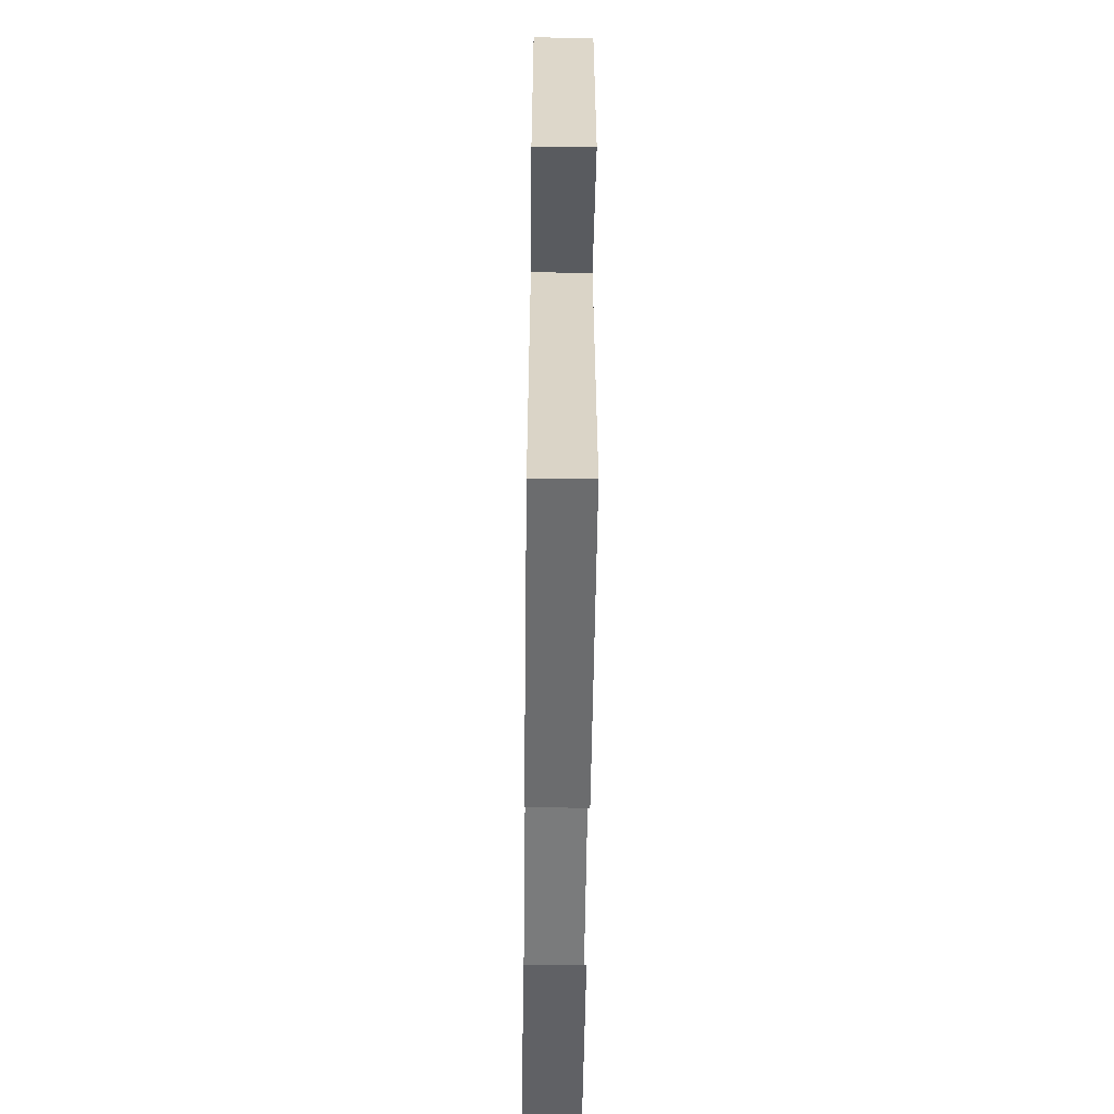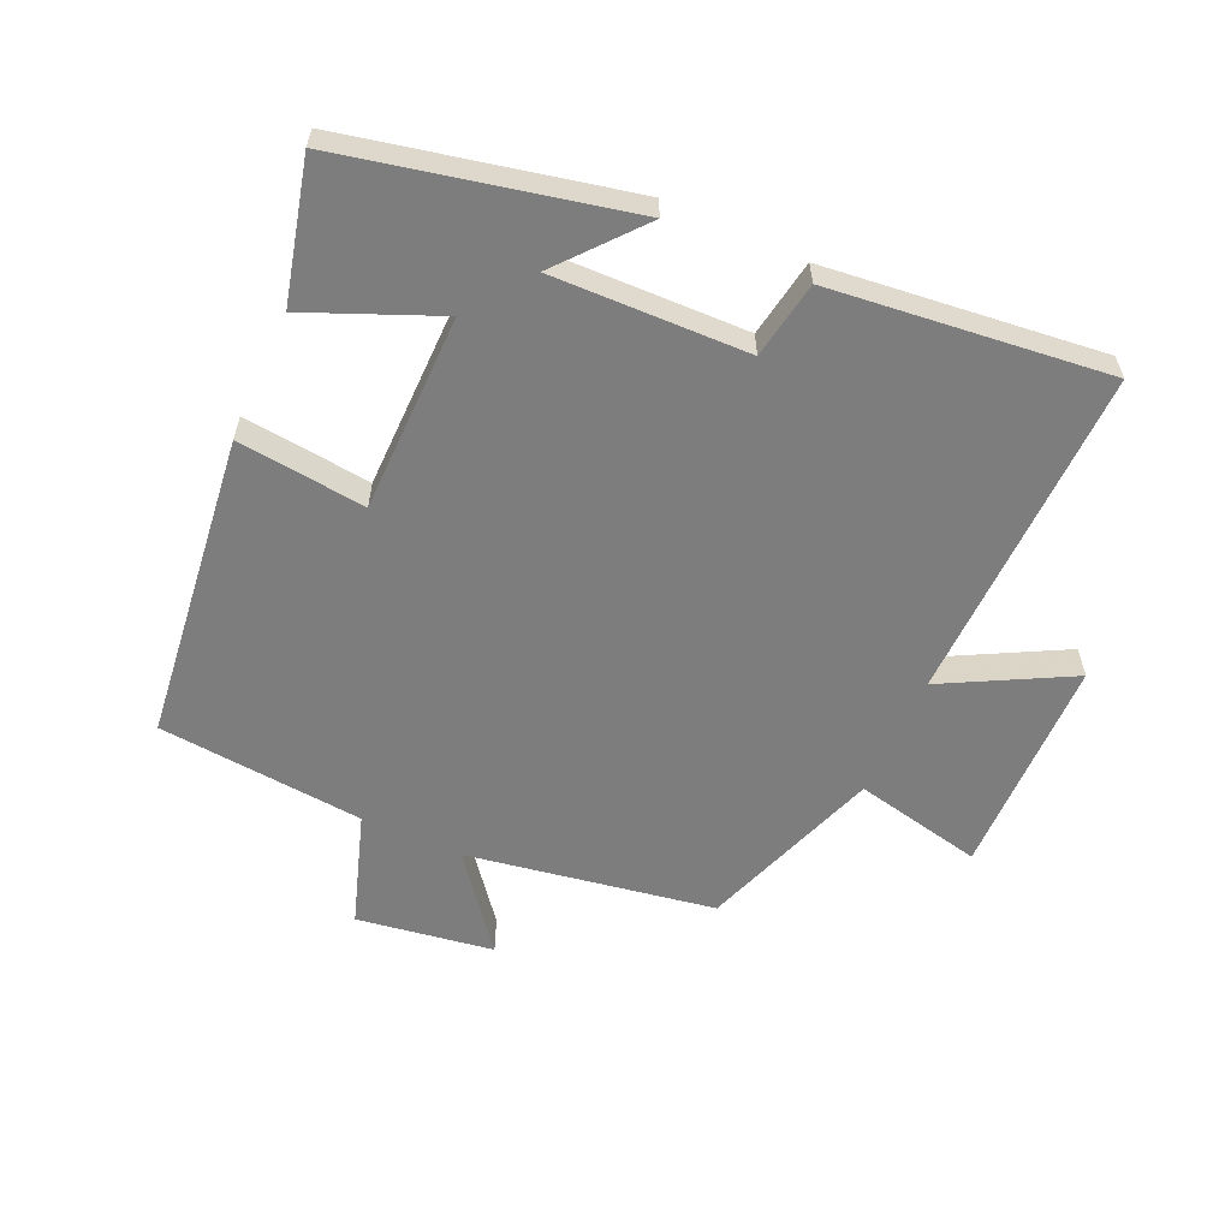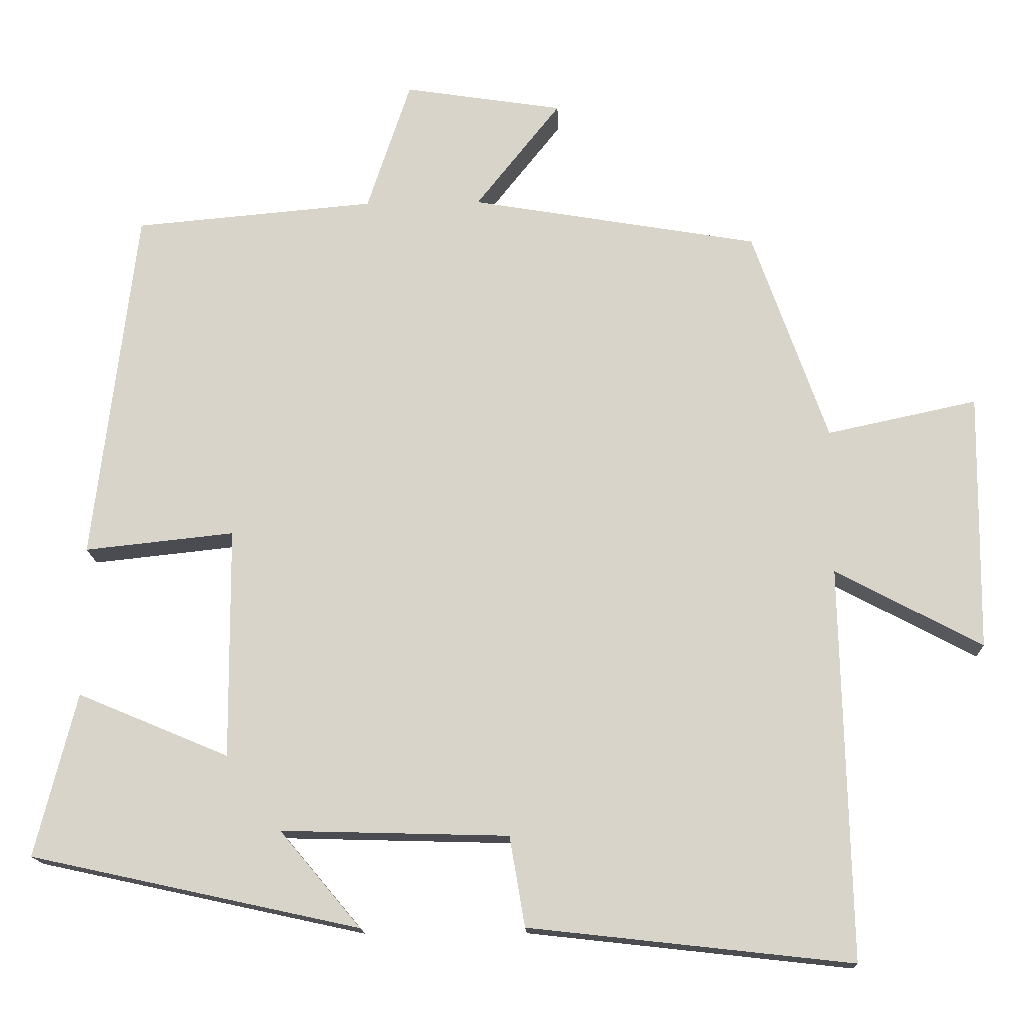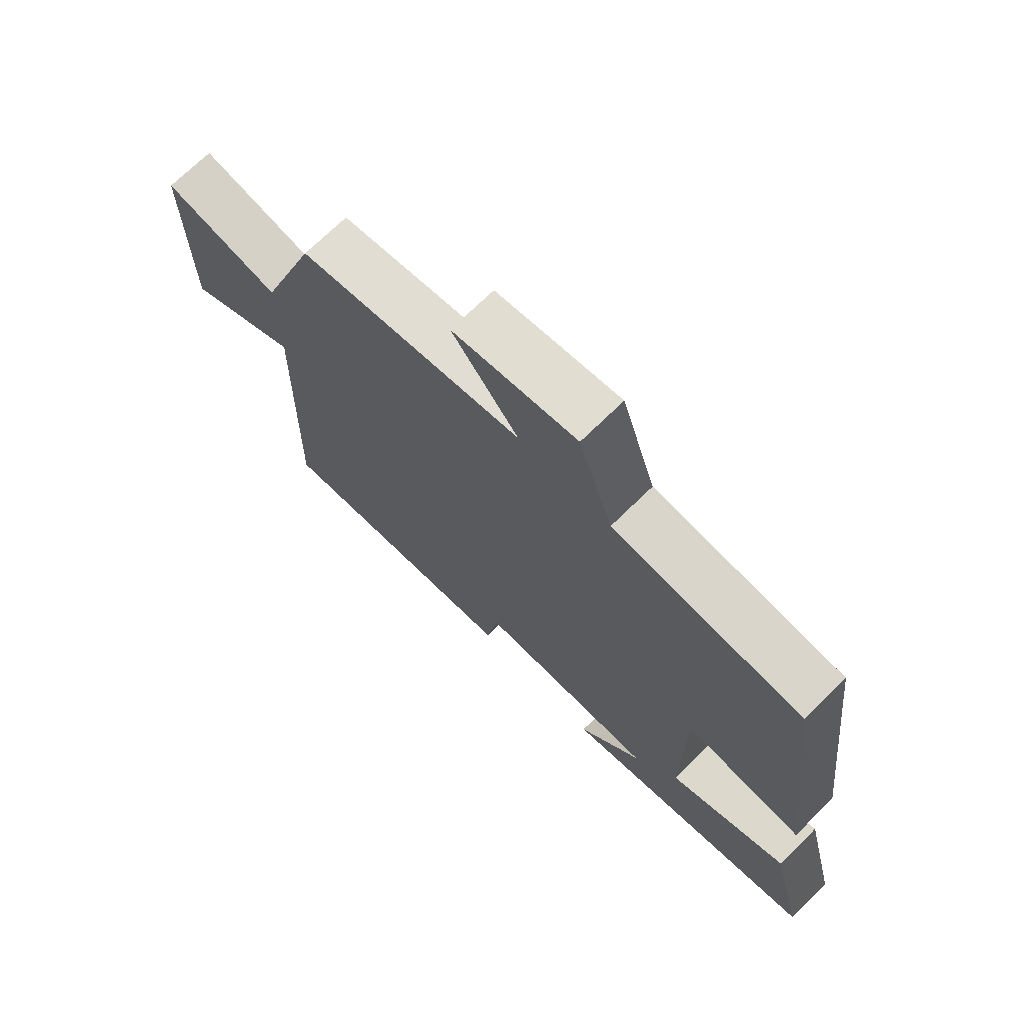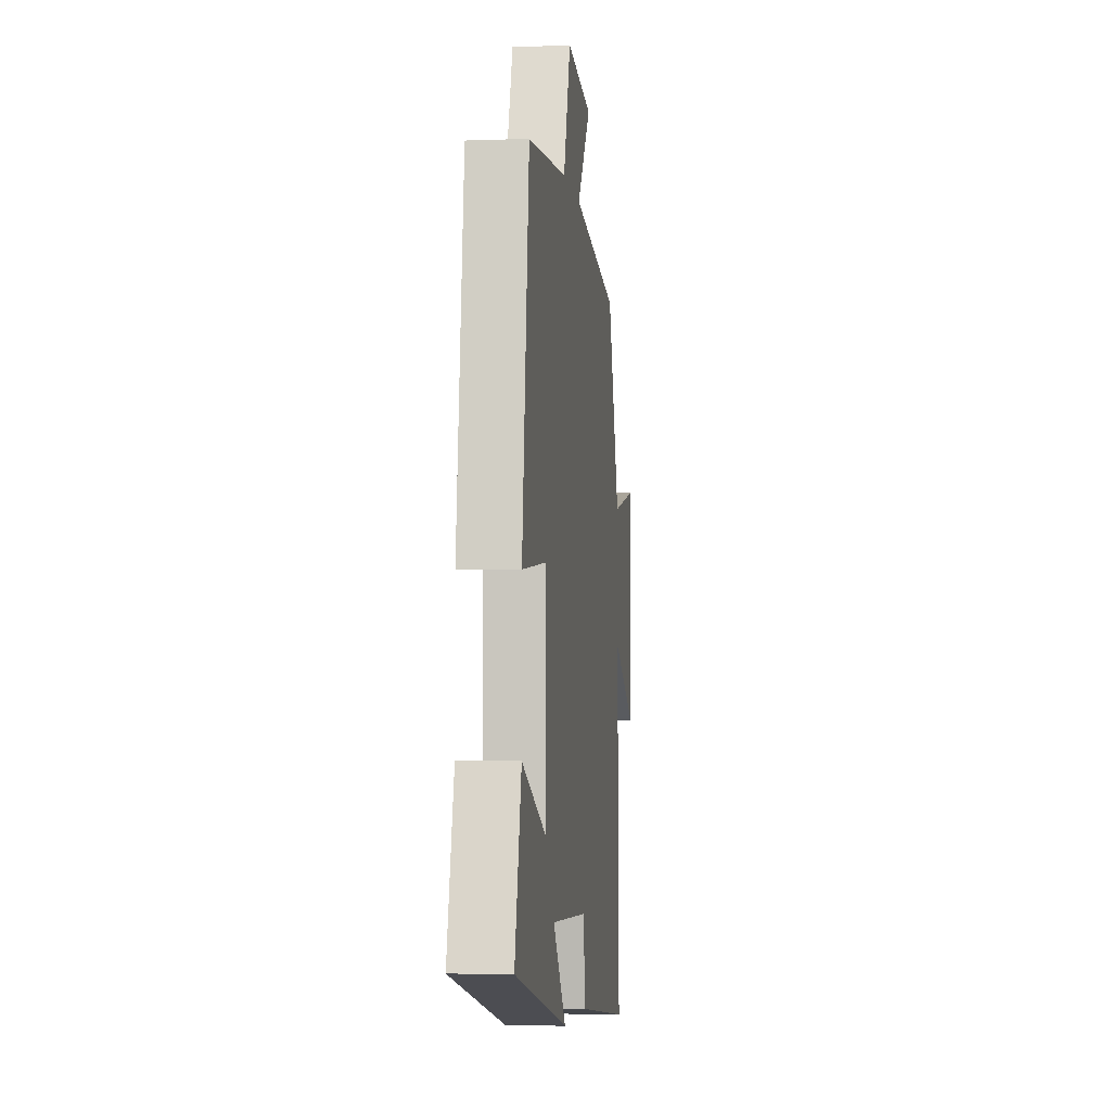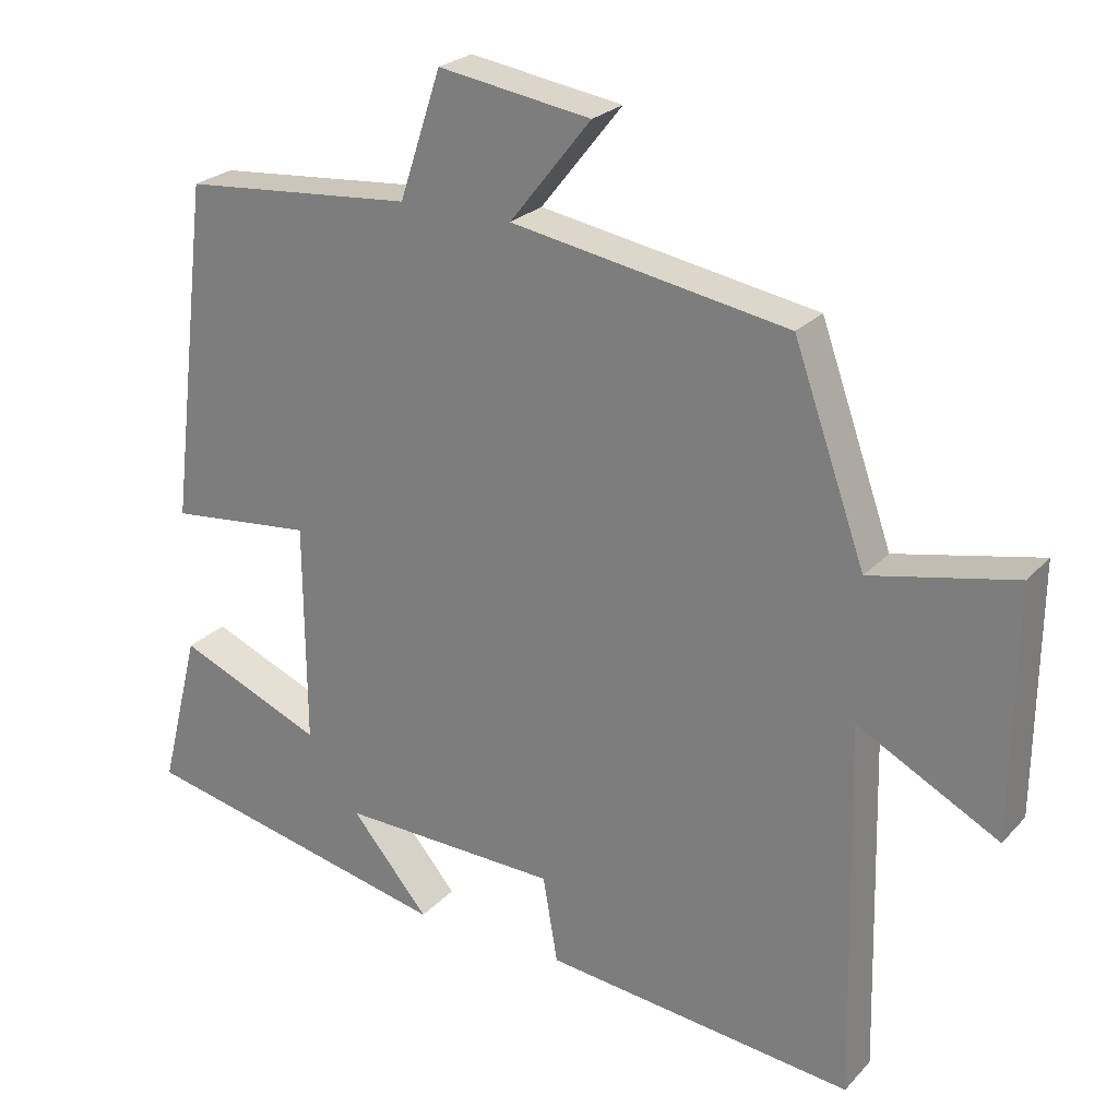
<metadata>
{"format":"obj","ext":"obj","renderer":"f3d","projection":"perspective","resolution":1024,"background":"white","views":[{"elev":-59.9,"azim":-90.7,"up":"+Z"},{"elev":-59.2,"azim":155.7,"up":"+Y"},{"elev":-15.4,"azim":-177.9,"up":"+Z"},{"elev":71.1,"azim":45.5,"up":"+Z"},{"elev":-4.2,"azim":97.0,"up":"+Z"},{"elev":24.7,"azim":-148.4,"up":"+Z"}]}
</metadata>
<code>
v -0.402 0.07 0.436
v -0.025 0.07 0.5
v -0.136 0.07 0.64
v 0.072 0.07 0.672
v 0.129 0.07 0.5
v 0.444 0.07 0.472
v 0.5 0.07 0.006
v 0.304 0.07 0.027
v 0.302 0.07 -0.275
v 0.5 0.07 -0.192
v 0.554 0.07 -0.406
v 0.123 0.07 -0.5
v 0.229 0.07 -0.374
v -0.069 0.07 -0.382
v -0.089 0.07 -0.5
v -0.512 0.07 -0.547
v -0.5 0.07 -0.033
v -0.692 0.07 -0.135
v -0.696 0.07 0.201
v -0.5 0.07 0.159
v -0.402 0 0.436
v -0.025 0 0.5
v -0.136 0 0.64
v 0.072 0 0.672
v 0.129 0 0.5
v 0.444 0 0.472
v 0.5 0 0.006
v 0.304 0 0.027
v 0.302 0 -0.275
v 0.5 0 -0.192
v 0.554 0 -0.406
v 0.123 0 -0.5
v 0.229 0 -0.374
v -0.069 0 -0.382
v -0.089 0 -0.5
v -0.512 0 -0.547
v -0.5 0 -0.033
v -0.692 0 -0.135
v -0.696 0 0.201
v -0.5 0 0.159
f 17 18 19 20
f 17 20 1 2
f 14 15 16 17
f 13 14 17 2
f 10 11 12 13
f 9 10 13
f 8 9 13 2
f 5 6 7 8
f 5 8 2
f 2 3 4 5
f 40 39 38 37
f 22 21 40 37
f 37 36 35 34
f 22 37 34 33
f 33 32 31 30
f 33 30 29
f 22 33 29 28
f 28 27 26 25
f 22 28 25
f 25 24 23 22
f 1 21 22 2
f 2 22 23 3
f 3 23 24 4
f 4 24 25 5
f 5 25 26 6
f 6 26 27 7
f 7 27 28 8
f 8 28 29 9
f 9 29 30 10
f 10 30 31 11
f 11 31 32 12
f 12 32 33 13
f 13 33 34 14
f 14 34 35 15
f 15 35 36 16
f 16 36 37 17
f 17 37 38 18
f 18 38 39 19
f 19 39 40 20
f 20 40 21 1

</code>
